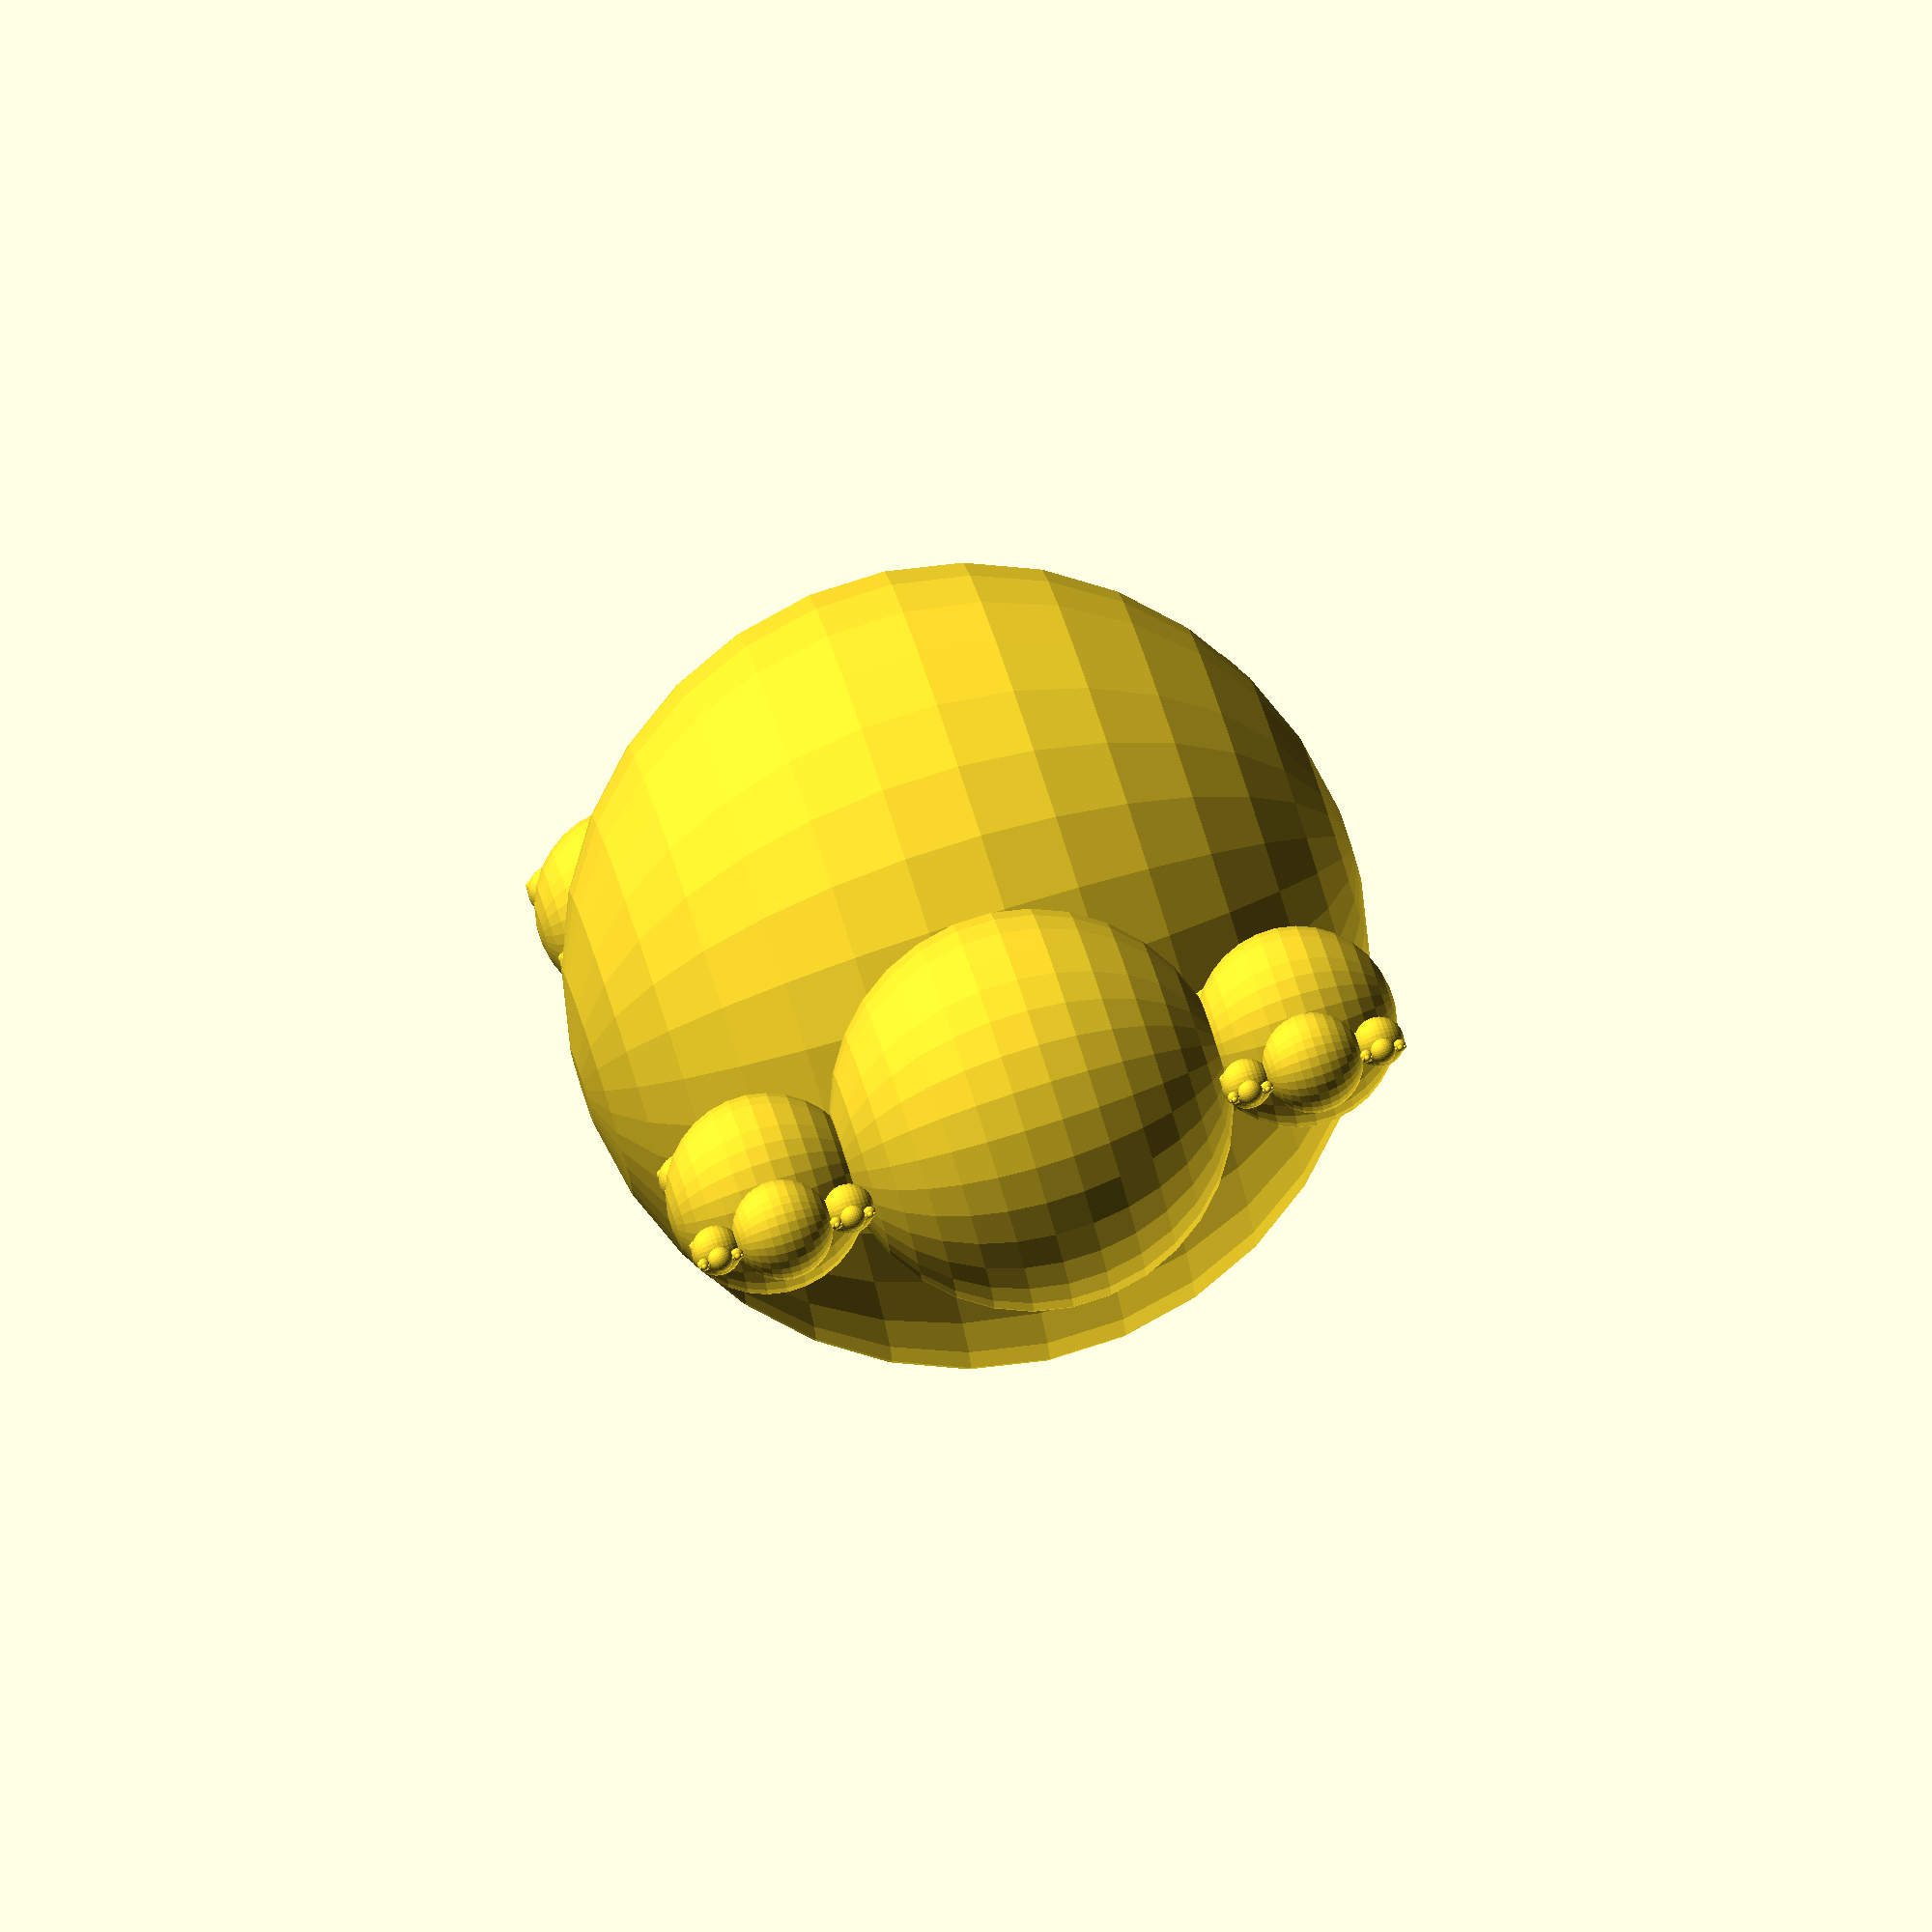
<openscad>
$fn = 32;

// As a rule radius is always specified in powers of 2
// This allows correct sphere scaling in oder to make a correct tree with no overlaps
// This also means that total sphere count is always radius - 1
// eg for a root radius of 512 -> 511 spheres generated

// offset between 0 and 1 (higher values can cause difference levels to overlap)
// Scaled per level so that we always get an even amount of overlap regardless of sphere size
// 1 == 50% overlap
// 0.5 == 25% overlap
// 0.25 == 12.5% overlap
// 0 == 0% overlap (touching)
genTreeUnion(512, 0.25);

module genTreeUnion(radius, offset)
{
    genTreeUnionImpl(radius, 0, 0, 0, offset);
}

module genTreeDiff(radius, offset)
{
    genTreeDifferenceImpl(radius, 0, 0, 0, offset);
}

module genTreeInt(radius, offset)
{
    genTreeIntersectionImpl(radius, 0, 0, 0, offset);
}

module genTreeUnionImpl(radius, x, z, childDirection, offset)
{
    if (radius == 2)
    {
        sphereAt(x, z, radius);
    }
    else
    {
        newRadius = radius / 2;
        scaledOffset = offset * newRadius;
        if (childDirection == 1)
        {
            child1Z = (z - radius - newRadius) + scaledOffset;
            child2Z = (z + radius + newRadius) - scaledOffset;
            
            union()
            { 
                sphereAt(x, z, radius);
                genTreeUnionImpl(newRadius, x, child1Z, 0, offset);
                genTreeUnionImpl(newRadius, x, child2Z, 0, offset);
            }
        }
        else
        {
            child1X = (x - radius - newRadius) + scaledOffset;
            child2X = (x + radius + newRadius) - scaledOffset;
            
            union()
            {
                sphereAt(x, z, radius);
                genTreeUnionImpl(newRadius, child1X, z, 1, offset);
                genTreeUnionImpl(newRadius, child2X, z, 1, offset);
            }
        }
    }
}

module genTreeDifferenceImpl(radius, x, z, childDirection, offset)
{
    if (radius == 2)
    {
        sphereAt(x, z, radius);
    }
    else
    {
        newRadius = radius / 2;
        scaledOffset = offset * newRadius;
        if (childDirection == 1)
        {
            child1Z = (z - radius - newRadius) + scaledOffset;
            child2Z = (z + radius + newRadius) - scaledOffset;
            
            difference()
            { 
                sphereAt(x, z, radius);
                genTreeDifferenceImpl(newRadius, x, child1Z, 0, offset);
                genTreeDifferenceImpl(newRadius, x, child2Z, 0, offset);
            }
        }
        else
        {
            child1X = (x - radius - newRadius) + scaledOffset;
            child2X = (x + radius + newRadius) - scaledOffset;
            
            difference()
            {
                sphereAt(x, z, radius);
                genTreeDifferenceImpl(newRadius, child1X, z, 1, offset);
                genTreeDifferenceImpl(newRadius, child2X, z, 1, offset);
            }
        }
    }
}

module genTreeIntersectionImpl(radius, x, z, childDirection, offset)
{
    if (radius == 2)
    {
        sphereAt(x, z, radius);
    }
    else
    {
        newRadius = radius / 2;
        scaledOffset = offset * newRadius;
        if (childDirection == 1)
        {
            child1Z = (z - radius - newRadius) + scaledOffset;
            child2Z = (z + radius + newRadius) - scaledOffset;
            
            intersection()
            { 
                sphereAt(x, z, radius);
                genTreeIntersectionImpl(newRadius, x, child1Z, 0, offset);
                genTreeIntersectionImpl(newRadius, x, child2Z, 0, offset);
            }
        }
        else
        {
            child1X = (x - radius - newRadius) + scaledOffset;
            child2X = (x + radius + newRadius) - scaledOffset;
            
            intersection()
            {
                sphereAt(x, z, radius);
                genTreeIntersectionImpl(newRadius, child1X, z, 1, offset);
                genTreeIntersectionImpl(newRadius, child2X, z, 1, offset);
            }
        }
    }
}

module sphereAt(x, z, radius)
{
    translate([x, 0, z])
        sphere(radius);
}
</openscad>
<views>
elev=276.8 azim=292.9 roll=72.4 proj=o view=wireframe
</views>
